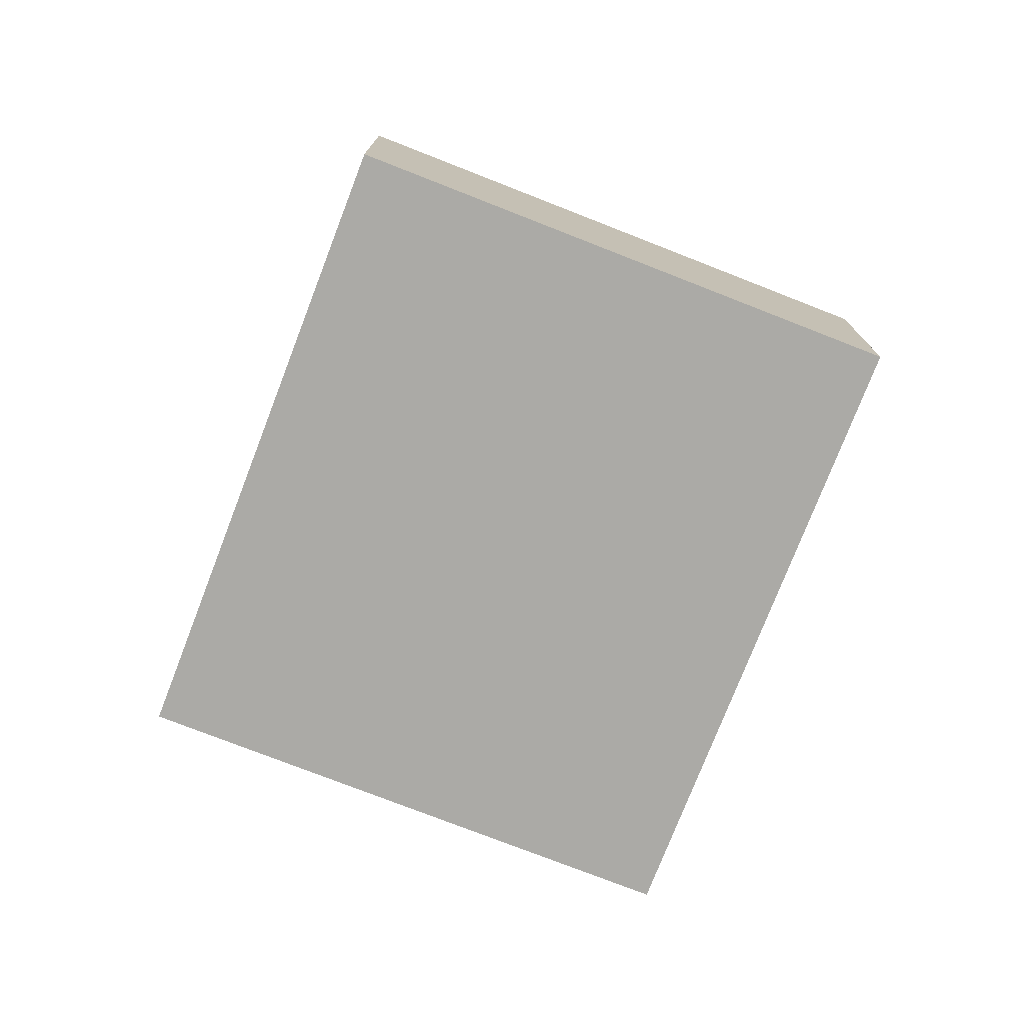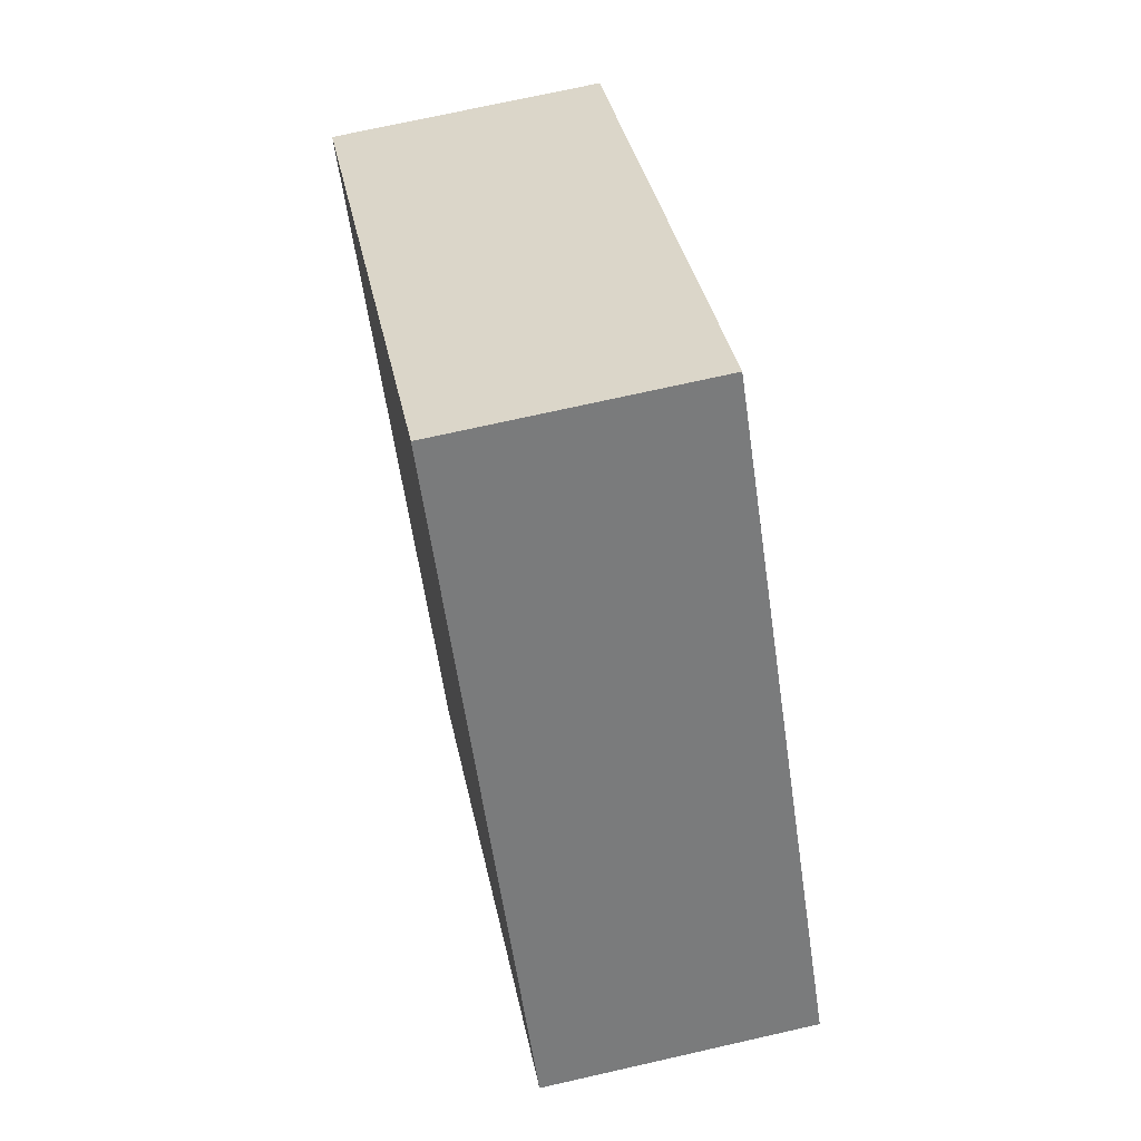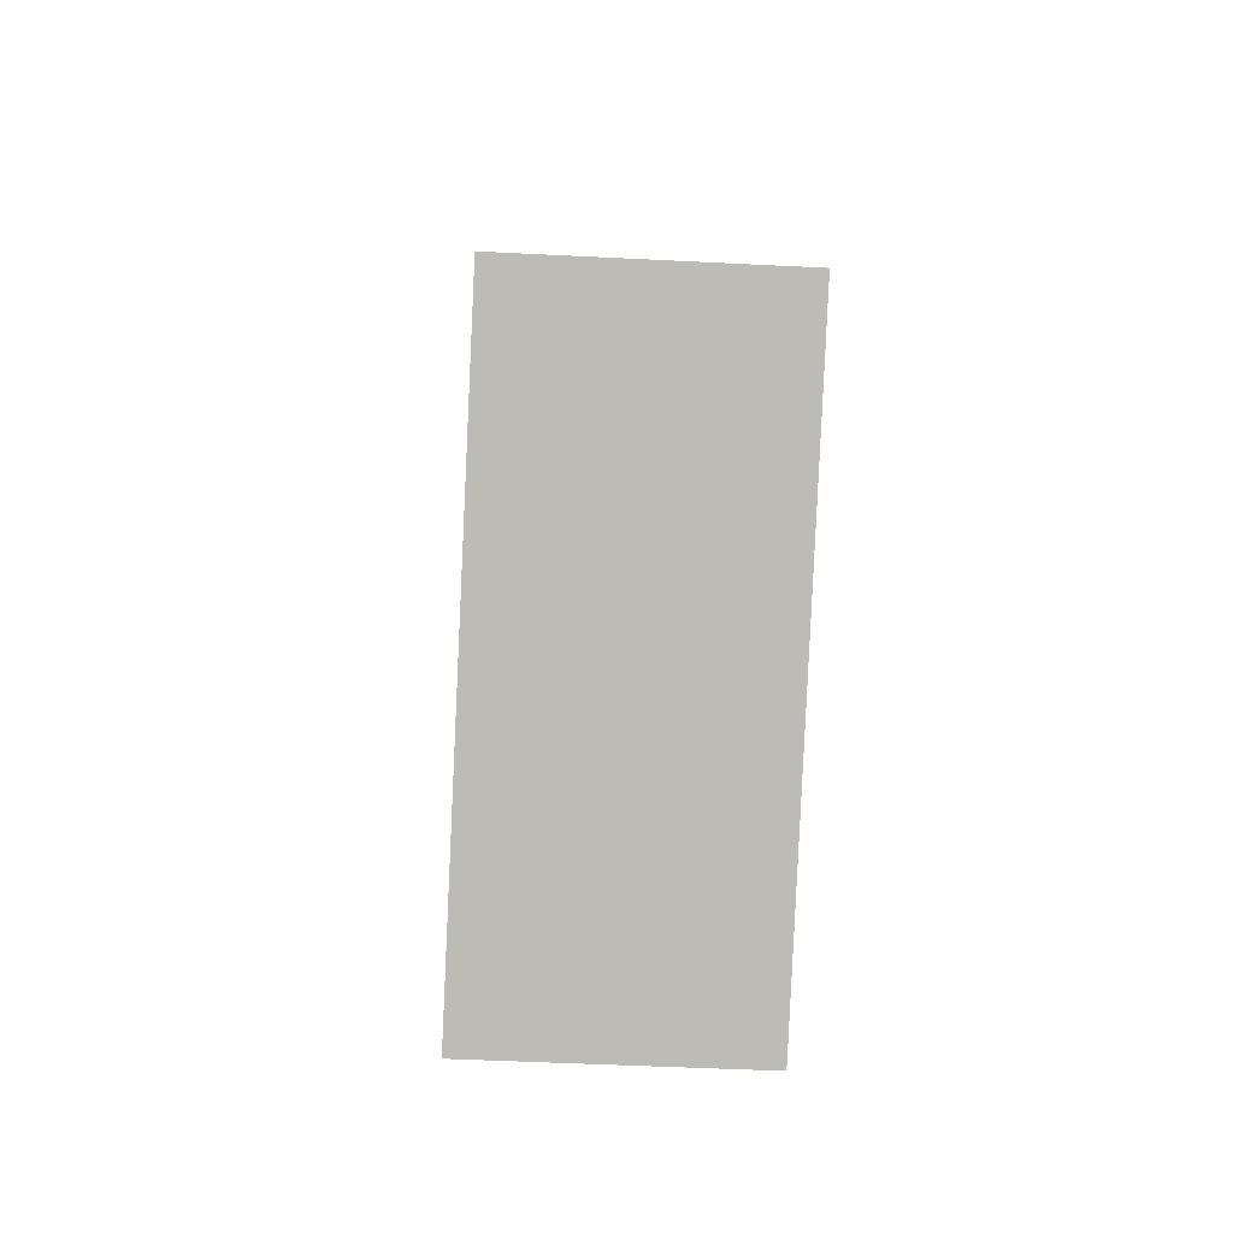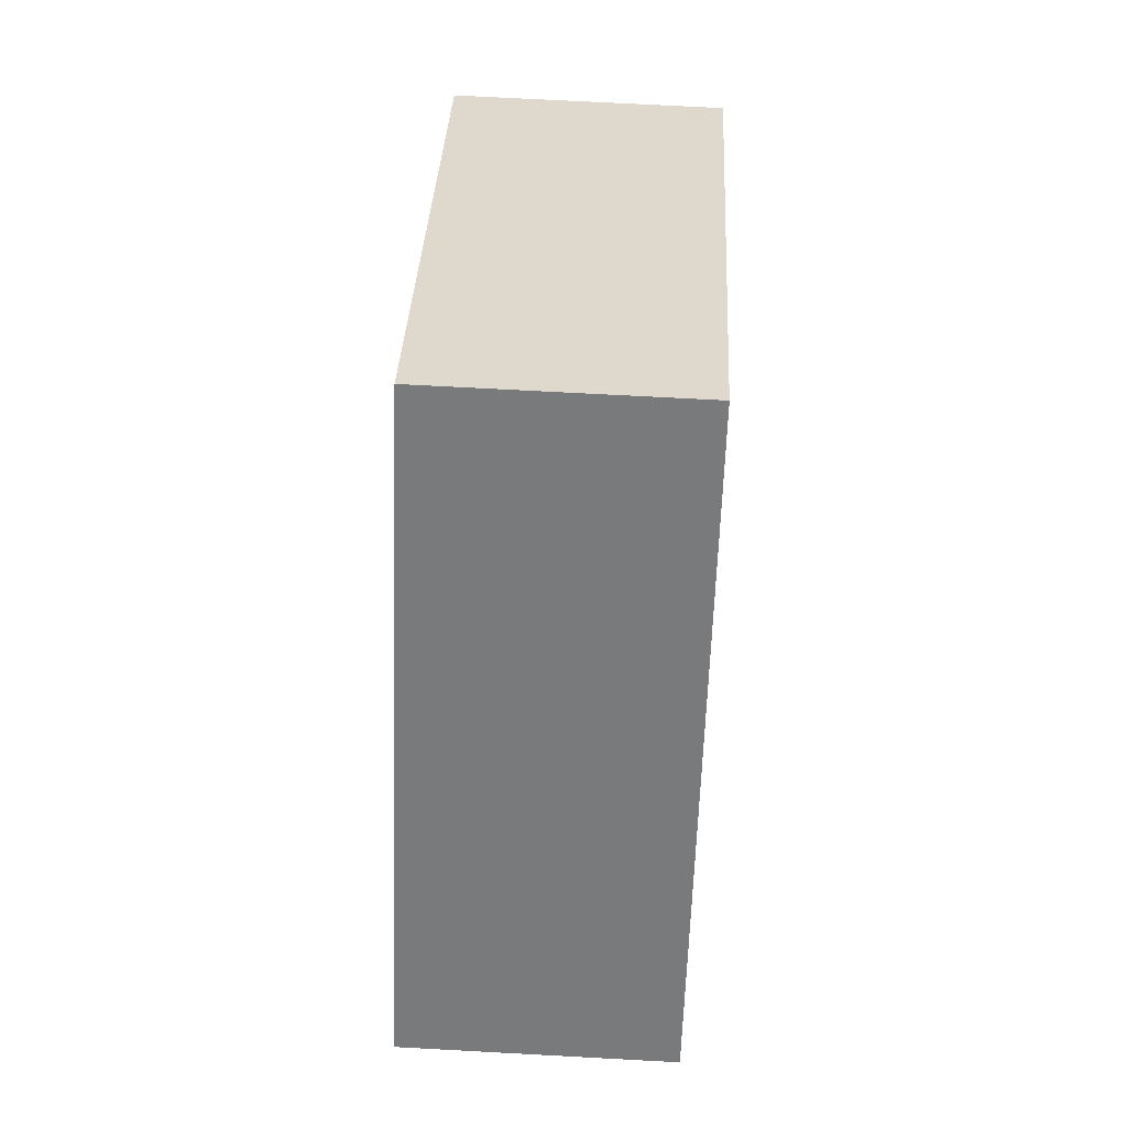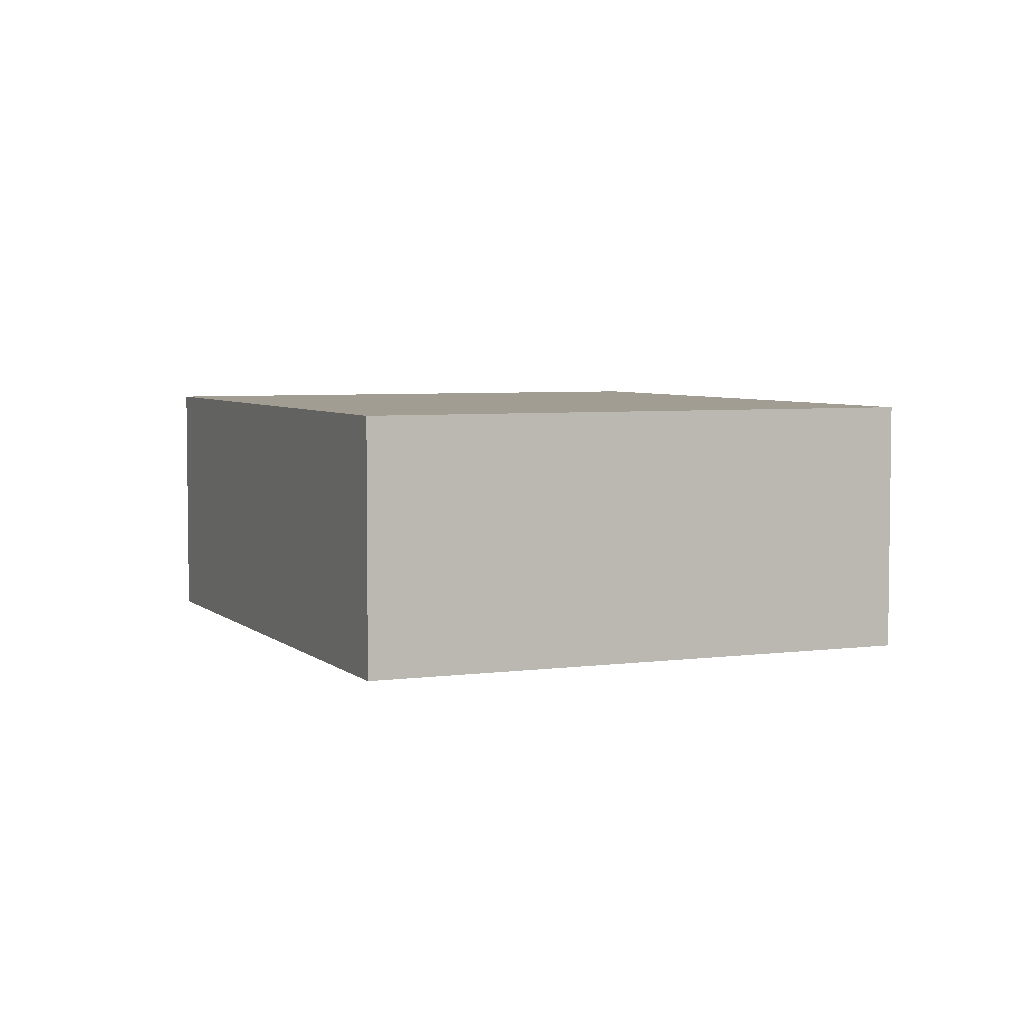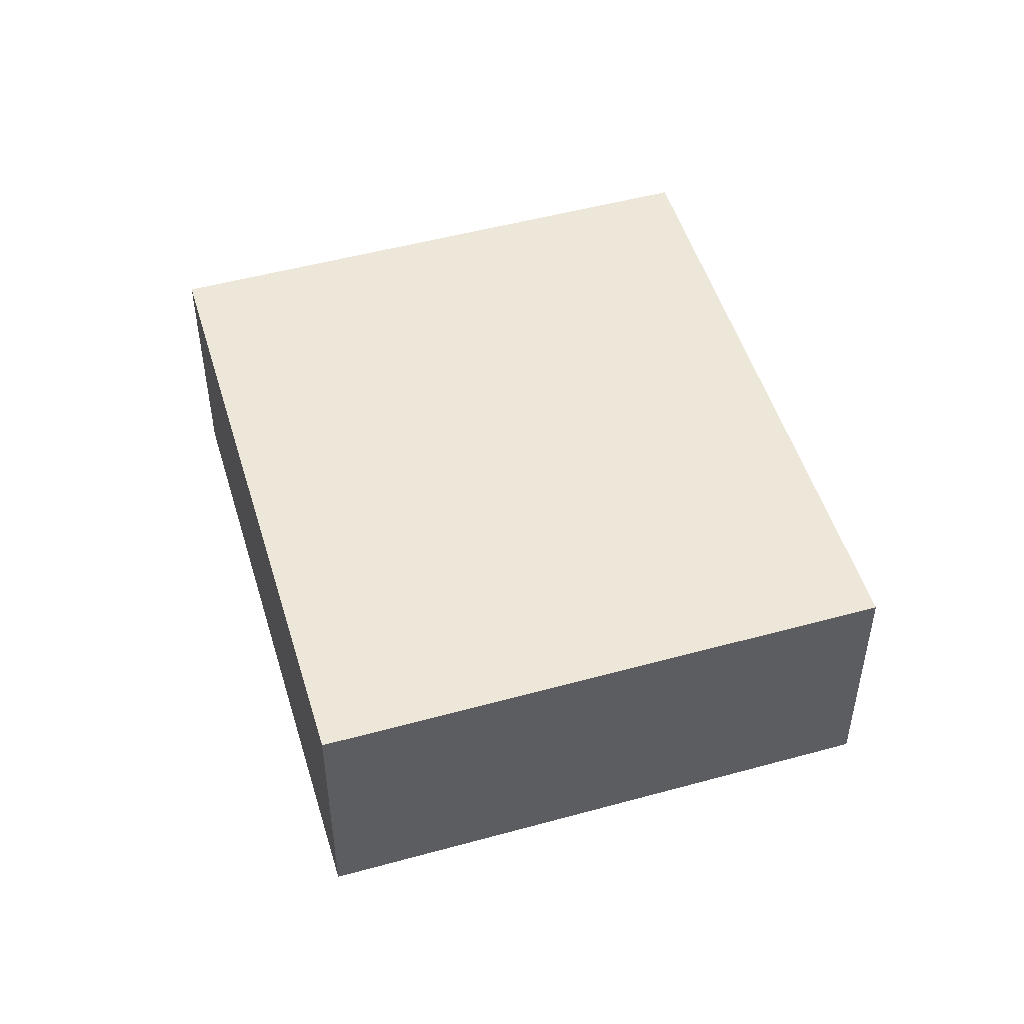
<metadata>
{"format":"obj","ext":"obj","renderer":"f3d","projection":"perspective","resolution":1024,"background":"white","views":[{"elev":-75.7,"azim":-162.8,"up":"+Y"},{"elev":71.1,"azim":-102.8,"up":"+Z"},{"elev":-45.3,"azim":-93.4,"up":"+Z"},{"elev":70.1,"azim":-86.9,"up":"+Z"},{"elev":4.8,"azim":-165.0,"up":"+Y"},{"elev":50.2,"azim":21.8,"up":"+Y"}]}
</metadata>
<code>
v  0 5.12 3.135e-16
v  14.76 5.12 -0.447
v  9.272 5.12 -7.396
v  17.59 5.12 3.133
v  8.328 5.12 10.54
v  14.76 5.12 5.394
v  17.59 -1.918e-16 3.133
v  14.76 -3.303e-16 5.394
v  8.328 -6.452e-16 10.54
v  14.76 2.737e-17 -0.447
v  9.272 4.529e-16 -7.396
v  0 0 0
g defaultobject
f 1 2 3
f 2 1 4
f 4 1 5
f 4 5 6
f 6 7 4
f 7 6 8
f 8 6 5
f 8 5 9
f 7 2 4
f 2 7 3
f 3 7 10
f 3 10 11
f 11 1 3
f 1 11 12
f 12 5 1
f 5 12 9
f 10 12 11
f 12 10 7
f 12 7 9
f 9 7 8

</code>
